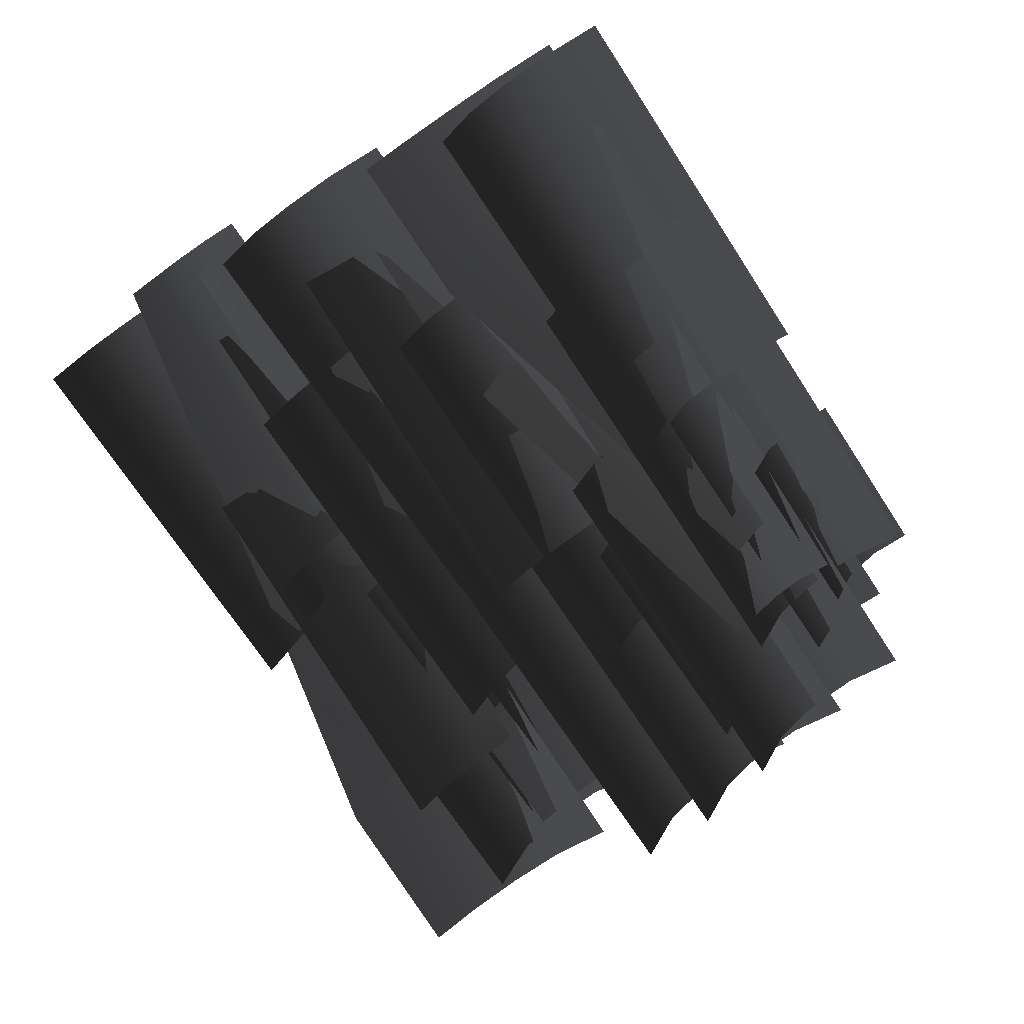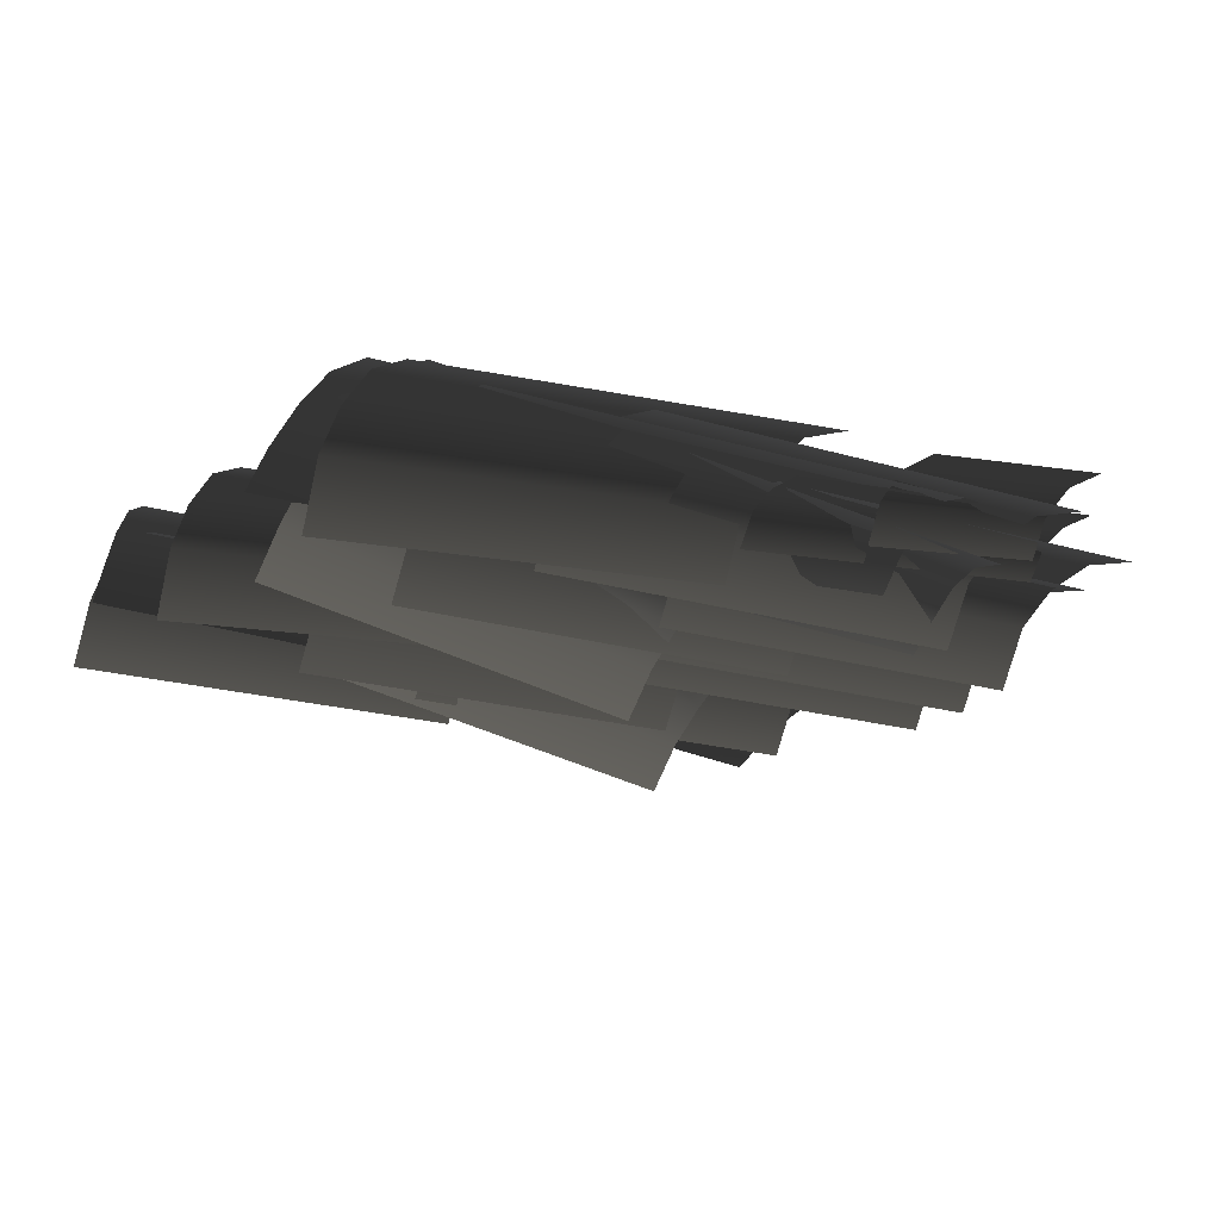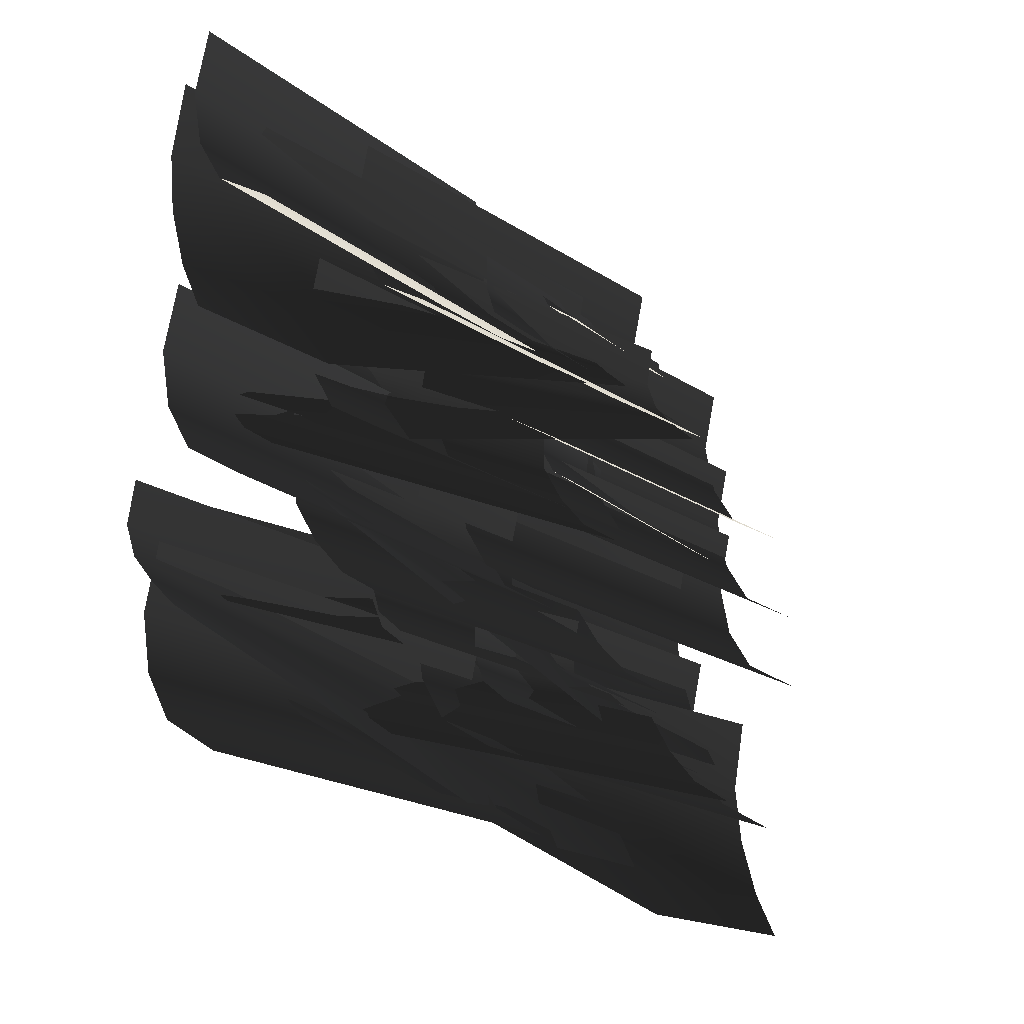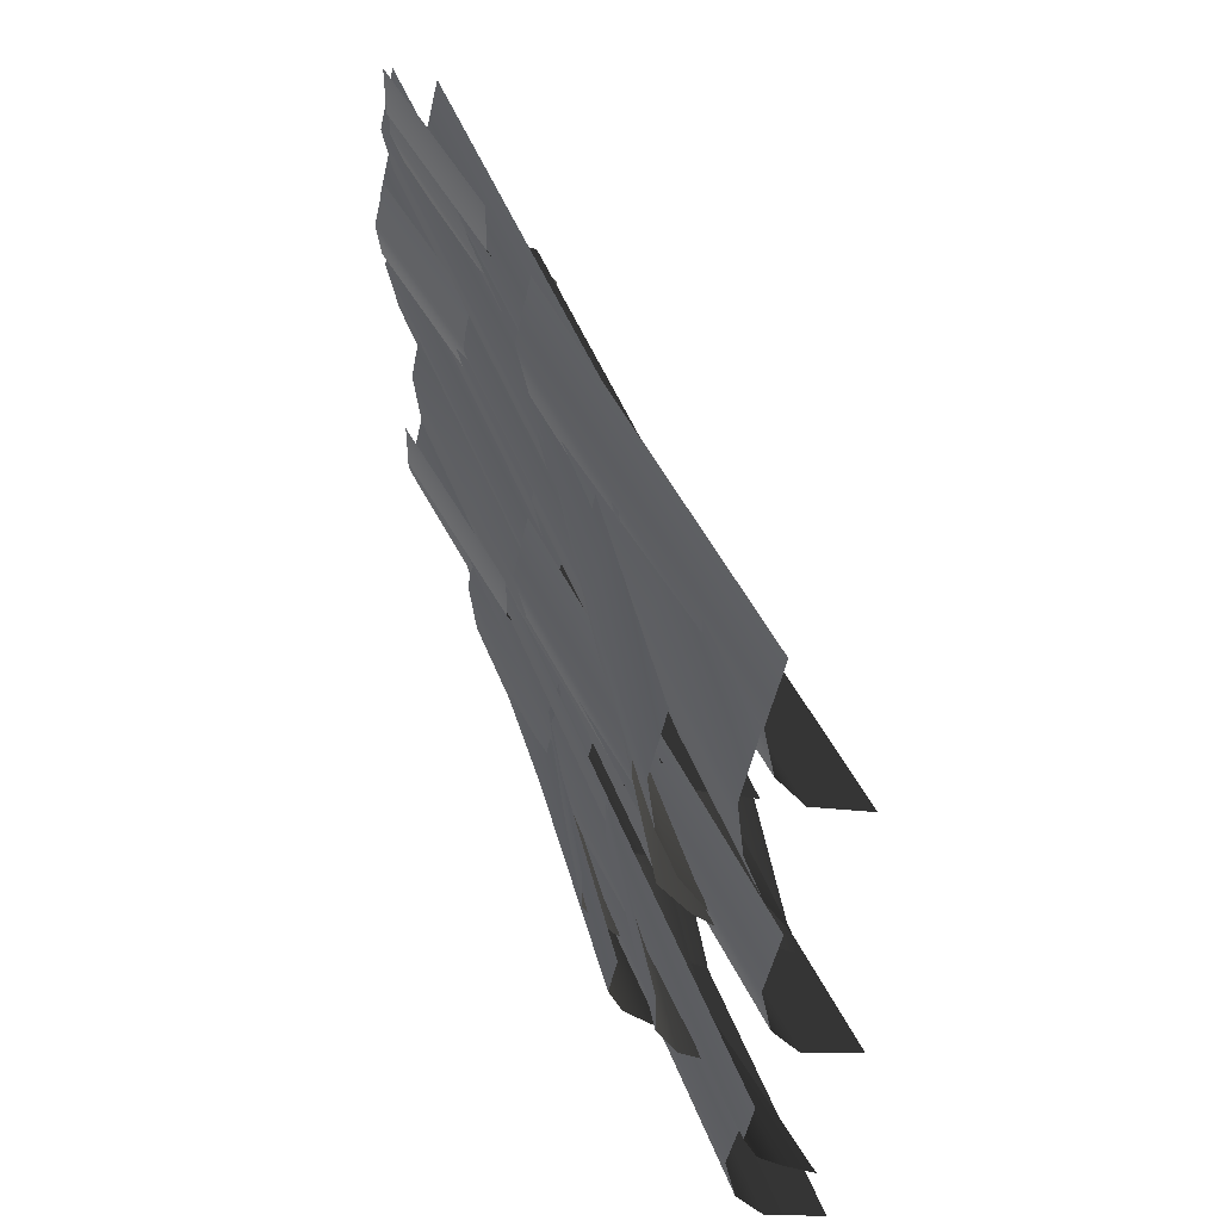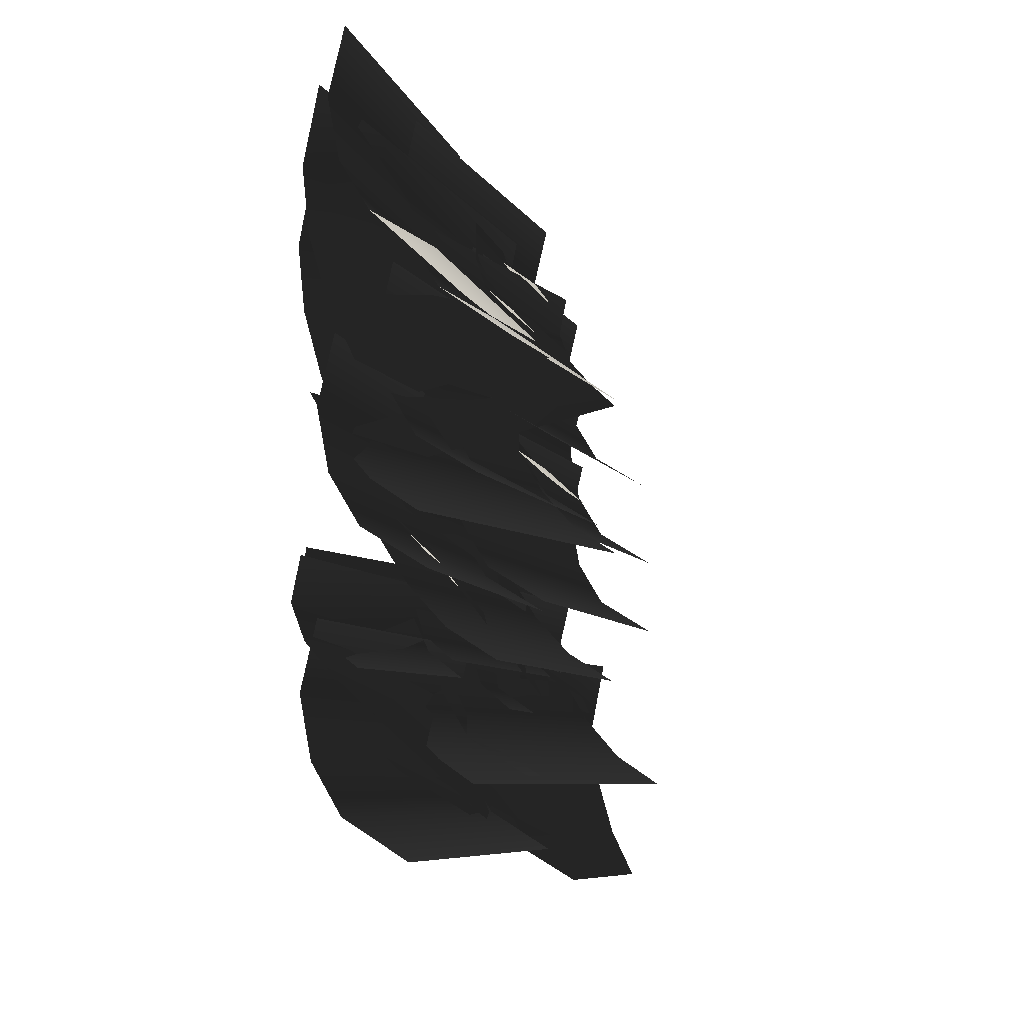
<metadata>
{"format":"obj","ext":"obj","renderer":"f3d","projection":"perspective","resolution":1024,"background":"white","views":[{"elev":-71.5,"azim":-56.8,"up":"+Y"},{"elev":-17.9,"azim":-31.3,"up":"+Y"},{"elev":-20.4,"azim":-49.8,"up":"+Z"},{"elev":46.9,"azim":-110.3,"up":"+Z"},{"elev":-6.9,"azim":-73.5,"up":"+Z"}]}
</metadata>
<code>
v 2.99 0.293 -1.08
v 2.99 0.3923 -1.494
v 0.1787 0.3923 -1.494
v 0.1787 0.293 -1.08
v 2.99 0.3214 -1.871
v 0.1787 0.3214 -1.871
v 0.1787 0.1401 -2.174
v 2.99 0.1401 -2.174
v 0.1787 -0.2519 -2.416
v 2.99 -0.2519 -2.416
v -2.283 0.4901 -1.801
v -1.161 0.3601 -1.801
v -1.188 0.1992 -2.127
v -2.302 0.3282 -2.127
v 1.71 -0.2953 -1.357
v 1.732 -0.1034 -1.179
v -1.134 0.4789 -1.392
v 1.751 0.06229 -0.9923
v -1.118 0.5207 -0.9889
v -2.27 0.6104 -1.392
v 1.761 0.144 -0.7789
v -1.117 0.4231 -0.5162
v -2.265 0.6535 -0.9889
v 1.754 0.09052 -0.5162
v -2.276 0.5572 -0.5162
v 2.076 0.4325 -0.4362
v 2.1 0.2026 -0.6053
v 0.7791 0.05957 -0.6053
v 0.7542 0.2895 -0.4362
v 2.062 0.5555 -0.1896
v 0.7409 0.4125 -0.1896
v 0.7409 0.4125 0.1081
v 2.062 0.5555 0.1081
v 0.6399 0.2306 -1.087
v 2.59 0.4675 -1.087
v 2.581 0.542 -1.371
v 0.6309 0.3051 -1.371
v 0.6347 0.2733 -1.6
v 2.585 0.5102 -1.6
v 0.6476 0.167 -1.811
v 2.598 0.4039 -1.811
v 0.6735 -0.04569 -1.961
v 2.624 0.1912 -1.961
v -0.5903 0.3306 -2.374
v 0.3954 0.3306 -2.374
v 0.3954 0.3306 -2.693
v -0.5903 0.3306 -2.693
v 0.3954 0.2708 -2.139
v -0.5903 0.2708 -2.139
v -1.697 0.3306 -2.374
v -1.697 0.3306 -2.693
v -0.5903 0.1508 -2.976
v 0.3954 0.1508 -2.976
v 1.122 0.1508 -2.976
v 1.122 0.3306 -2.693
v -1.697 0.1508 -2.976
v 0.3954 -0.09083 -3.236
v 1.122 -0.09083 -3.236
v 1.122 -0.4088 -3.438
v 0.3954 -0.4088 -3.438
v -0.5903 -0.09083 -3.236
v -0.5903 -0.4088 -3.438
v -1.697 -0.4088 -3.438
v -1.697 -0.09083 -3.236
v 2.358 0.3967 -0.775
v 2.374 0.2025 -0.9438
v 0.06761 0.0108 -0.9438
v 0.05147 0.205 -0.775
v 2.353 0.4664 -0.5611
v 0.04567 0.2747 -0.5611
v 0.04574 0.2739 -0.3114
v 2.353 0.4656 -0.3114
v -2.736 0.1926 0.1665
v 0.06858 0.3945 0.1665
v 0.06145 0.4935 -0.2481
v -2.743 0.2916 -0.2481
v -2.738 0.2208 -0.6247
v 0.06655 0.4227 -0.6247
v -2.725 0.04002 -0.9274
v 0.07957 0.2419 -0.9274
v 0.1077 -0.1491 -1.17
v -2.696 -0.351 -1.17
v 1.276 0.09405 -3.62
v 1.267 0.257 -3.294
v 2.425 0.257 -3.294
v 2.425 0.09405 -3.62
v -1.73 -0.06379 -2.85
v -1.73 0.1294 -2.671
v 1.254 0.3782 -2.885
v -1.73 0.2962 -2.485
v 1.243 0.4216 -2.482
v 2.425 0.3782 -2.885
v -1.73 0.3785 -2.272
v 1.23 0.3247 -2.009
v 2.425 0.4216 -2.482
v -1.73 0.3247 -2.009
v 2.425 0.3247 -2.009
v -0.9612 0.3002 -3.223
v 1.354 0.3002 -3.223
v 1.354 0.1054 -3.392
v -0.9612 0.1054 -3.392
v 1.354 0.3702 -3.01
v -0.9612 0.3701 -3.01
v 1.354 0.3694 -2.76
v -0.9612 0.3694 -2.76
v -0.9733 0.259 -3.337
v -1.009 0.03048 -3.507
v -2.322 0.2361 -3.507
v -2.286 0.4646 -3.337
v -2.267 0.5869 -3.091
v -0.9541 0.3812 -3.091
v -2.267 0.5869 -2.793
v -0.9541 0.3812 -2.793
v -0.007867 0.293 -3.255
v -0.007865 0.3923 -3.669
v -2.819 0.3923 -3.669
v -2.819 0.293 -3.255
v -0.007867 0.3214 -4.046
v -2.819 0.3214 -4.046
v -2.819 0.1401 -4.349
v -0.007866 0.1401 -4.349
v -2.819 -0.2519 -4.591
v -0.007867 -0.2519 -4.591
v -0.5185 0.293 -2.776
v 2.562 0.293 -2.776
v 2.562 0.3923 -3.191
v -0.5185 0.3923 -3.191
v -0.5185 0.3214 -3.568
v 2.562 0.3214 -3.568
v 2.562 0.1401 -3.87
v -0.5185 0.1401 -3.87
v 2.562 -0.2519 -4.112
v -0.5185 -0.2519 -4.112
v 0.9094 0.2072 -3.103
v 0.9094 0.2073 -3.421
v -0.05935 0.3891 -3.421
v -0.05936 0.3891 -3.103
v 0.8984 0.1485 -2.867
v -0.07037 0.3304 -2.867
v -1.147 0.5932 -3.421
v -1.147 0.5932 -3.103
v 0.8763 0.03054 -3.704
v 1.591 -0.1035 -3.704
v 1.624 0.07321 -3.421
v -0.09252 0.2124 -3.704
v -1.18 0.4165 -3.704
v 1.546 -0.341 -3.965
v 0.8317 -0.2069 -3.965
v 1.487 -0.6535 -4.166
v 0.773 -0.5194 -4.166
v -0.1957 -0.3376 -4.166
v -0.1371 -0.02508 -3.965
v -1.283 -0.1335 -4.166
v -1.225 0.179 -3.965
v 2.853 0.293 -0.4838
v 2.853 0.3923 -0.8985
v 0.04187 0.3923 -0.8985
v 0.04187 0.293 -0.4838
v 0.04187 0.3214 -1.275
v 2.853 0.3214 -1.275
v 0.04187 0.1401 -1.578
v 2.853 0.1401 -1.578
v 0.04187 -0.2519 -1.82
v 2.853 -0.2519 -1.82
v -2.792 0.257 -1.475
v -1.675 0.257 -1.475
v -1.684 0.09405 -1.801
v -2.792 0.09405 -1.801
v 1.218 -0.06379 -1.031
v 1.218 0.1294 -0.8524
v -1.662 0.3782 -1.066
v 1.218 0.2962 -0.6662
v -1.651 0.4216 -0.6628
v -2.792 0.3782 -1.066
v 1.218 0.3785 -0.4528
v -1.639 0.3246 -0.1901
v -2.792 0.4216 -0.6628
v 1.218 0.3246 -0.1901
v -2.792 0.3246 -0.1901
v 1.373 0.293 -0.9574
v 1.373 0.3923 -1.372
v -1.599 0.3923 -1.372
v -1.599 0.293 -0.9574
v 1.373 0.3214 -1.749
v -1.599 0.3214 -1.749
v -1.599 0.1401 -2.051
v 1.373 0.1401 -2.051
v -1.599 -0.2519 -2.293
v 1.373 -0.2519 -2.293
v -1.544 0.4548 -1.869
v -1.544 0.4547 -1.551
v -0.6089 0.2793 -1.551
v -0.6089 0.2793 -1.869
v -0.6199 0.2206 -1.315
v -1.555 0.396 -1.315
v 0.4409 0.08223 -1.551
v 0.4409 0.08227 -1.869
v -0.6421 0.1026 -2.152
v -1.577 0.278 -2.152
v -2.233 0.5842 -1.869
v -2.267 0.4074 -2.152
v 0.4077 -0.09447 -2.152
v -1.622 0.04059 -2.413
v -2.311 0.17 -2.413
v -2.37 -0.1425 -2.614
v -1.68 -0.2719 -2.614
v -0.6866 -0.1349 -2.413
v -0.7453 -0.4474 -2.614
v 0.3631 -0.3319 -2.413
v 0.3045 -0.6445 -2.614
v 1.513 0.1428 -4.529
v 2.75 -0.0004156 -4.529
v 2.731 -0.1623 -4.854
v 1.504 -0.02016 -4.854
v -1.727 0.1951 -4.085
v -1.705 0.3871 -3.906
v 1.513 0.2648 -4.12
v -1.686 0.5528 -3.72
v 1.506 0.3093 -3.717
v 2.764 0.12 -4.12
v -1.676 0.6345 -3.507
v 1.481 0.2146 -3.244
v 2.769 0.163 -3.717
v -1.682 0.581 -3.244
v 2.758 0.06677 -3.244
v 0.687 0.2822 -3.164
v 2.143 0.4398 -3.164
v 2.168 0.2099 -3.333
v 0.7119 0.05229 -3.333
v 2.13 0.5628 -2.917
v 0.6737 0.4053 -2.917
v 2.13 0.5628 -2.62
v 0.6737 0.4053 -2.62
v -0.04982 0.001048 -3.672
v -0.06596 0.1952 -3.503
v 2.476 0.4065 -3.503
v 2.492 0.2123 -3.672
v 2.47 0.4762 -3.289
v -0.07175 0.2649 -3.289
v -0.07169 0.2641 -3.039
v 2.47 0.4754 -3.039
v -2.878 0.1823 -1.66
v 0.2113 0.4048 -1.66
v 0.2042 0.5038 -2.074
v -2.885 0.2813 -2.074
v -2.88 0.2105 -2.451
v 0.2093 0.433 -2.451
v -2.867 0.02975 -2.754
v 0.2223 0.2522 -2.754
v -2.839 -0.3613 -2.996
v 0.2505 -0.1388 -2.996
v -0.1012 0.293 -1.624
v 2.996 0.293 -1.624
v 2.996 0.3923 -2.039
v -0.1012 0.3923 -2.039
v -0.1012 0.3214 -2.415
v 2.996 0.3214 -2.415
v 2.996 0.1401 -2.718
v -0.1012 0.1401 -2.718
v 2.996 -0.2519 -2.96
v -0.1012 -0.2519 -2.96
v 1.422 0.257 -4.202
v 1.422 0.09406 -4.528
v 0.2006 0.09406 -4.528
v 0.1912 0.257 -4.202
v -2.996 -0.06379 -3.758
v -2.996 0.1294 -3.58
v 0.177 0.3782 -3.794
v -2.996 0.2962 -3.394
v 0.1649 0.4216 -3.391
v 1.422 0.3782 -3.794
v -2.996 0.3785 -3.181
v 0.1515 0.3247 -2.918
v 1.422 0.4216 -3.391
v -2.996 0.3247 -2.918
v 1.422 0.3247 -2.918
v -1.173 0.293 0.06107
v 1.924 0.293 0.06107
v 1.924 0.3923 -0.3536
v -1.173 0.3923 -0.3536
v -1.173 0.3214 -0.7302
v 1.924 0.3214 -0.7302
v 1.924 0.1401 -1.033
v -1.173 0.1401 -1.033
v 1.924 -0.2519 -1.275
v -1.173 -0.2519 -1.275
g Ivy_03_(11)_5738_68
f 1 3 2
f 1 4 3
f 3 5 2
f 3 6 5
f 5 6 7
f 5 7 8
f 8 7 9
f 8 9 10
f 11 13 12
f 11 14 13
f 15 12 13
f 16 12 15
f 16 17 12
f 18 17 16
f 18 19 17
f 20 12 17
f 20 11 12
f 21 19 18
f 21 22 19
f 23 17 19
f 23 20 17
f 22 23 19
f 24 22 21
f 22 25 23
f 26 28 27
f 26 29 28
f 30 29 26
f 30 31 29
f 30 32 31
f 30 33 32
f 34 36 35
f 34 37 36
f 36 37 38
f 36 38 39
f 39 38 40
f 39 40 41
f 41 40 42
f 41 42 43
f 44 46 45
f 44 47 46
f 48 44 45
f 48 49 44
f 50 47 44
f 50 51 47
f 46 47 52
f 51 52 47
f 46 52 53
f 46 53 54
f 46 54 55
f 51 56 52
f 54 53 57
f 52 57 53
f 54 57 58
f 57 59 58
f 57 60 59
f 61 60 57
f 52 61 57
f 61 62 60
f 61 63 62
f 61 64 63
f 52 64 61
f 52 56 64
f 65 67 66
f 65 68 67
f 69 68 65
f 69 70 68
f 71 70 69
f 71 69 72
f 73 75 74
f 73 76 75
f 75 76 77
f 75 77 78
f 78 77 79
f 78 79 80
f 81 80 79
f 81 79 82
f 83 85 84
f 83 86 85
f 87 83 84
f 84 88 87
f 84 89 88
f 89 90 88
f 89 91 90
f 92 84 85
f 92 89 84
f 93 90 91
f 93 91 94
f 95 89 92
f 95 91 89
f 96 93 94
f 97 91 95
f 97 94 91
f 98 100 99
f 98 101 100
f 102 98 99
f 102 103 98
f 104 103 102
f 104 105 103
f 106 108 107
f 106 109 108
f 110 109 106
f 110 106 111
f 112 110 111
f 112 111 113
f 114 116 115
f 114 117 116
f 116 118 115
f 116 119 118
f 118 119 120
f 118 120 121
f 121 120 122
f 121 122 123
f 124 126 125
f 124 127 126
f 126 127 128
f 126 128 129
f 128 130 129
f 128 131 130
f 131 132 130
f 131 133 132
f 134 136 135
f 134 137 136
f 138 137 134
f 138 139 137
f 137 140 136
f 137 141 140
f 136 142 135
f 135 142 143
f 135 143 144
f 136 145 142
f 140 145 136
f 140 146 145
f 142 147 143
f 142 148 147
f 145 148 142
f 148 149 147
f 148 150 149
f 148 151 150
f 148 152 151
f 145 152 148
f 146 152 145
f 152 153 151
f 152 154 153
f 146 154 152
f 155 157 156
f 155 158 157
f 156 157 159
f 156 159 160
f 160 159 161
f 160 161 162
f 162 161 163
f 162 163 164
f 165 167 166
f 165 168 167
f 169 166 167
f 170 166 169
f 170 171 166
f 172 171 170
f 172 173 171
f 166 174 165
f 166 171 174
f 175 173 172
f 175 176 173
f 177 171 173
f 177 174 171
f 178 176 175
f 179 173 176
f 179 177 173
f 180 182 181
f 180 183 182
f 182 184 181
f 182 185 184
f 184 185 186
f 184 186 187
f 187 186 188
f 187 188 189
f 190 192 191
f 190 193 192
f 191 192 194
f 191 194 195
f 193 196 192
f 193 197 196
f 190 198 193
f 190 199 198
f 199 190 200
f 199 200 201
f 202 193 198
f 202 197 193
f 201 203 199
f 201 204 203
f 205 203 204
f 205 206 203
f 206 207 203
f 207 199 203
f 207 198 199
f 206 208 207
f 208 209 207
f 209 198 207
f 209 202 198
f 208 210 209
f 211 213 212
f 211 214 213
f 215 214 211
f 211 216 215
f 211 217 216
f 217 211 212
f 217 218 216
f 217 219 218
f 217 212 220
f 221 218 219
f 221 219 222
f 217 223 219
f 217 220 223
f 224 221 222
f 219 225 222
f 219 223 225
f 226 228 227
f 226 229 228
f 226 227 230
f 226 230 231
f 232 231 230
f 232 233 231
f 234 236 235
f 234 237 236
f 235 236 238
f 235 238 239
f 240 239 238
f 240 238 241
f 242 244 243
f 242 245 244
f 244 245 246
f 244 246 247
f 247 246 248
f 247 248 249
f 249 248 250
f 249 250 251
f 252 254 253
f 252 255 254
f 256 254 255
f 256 257 254
f 256 258 257
f 256 259 258
f 259 260 258
f 259 261 260
f 262 264 263
f 262 265 264
f 266 264 265
f 265 267 266
f 265 268 267
f 268 269 267
f 268 270 269
f 271 265 262
f 271 268 265
f 272 269 270
f 272 270 273
f 274 268 271
f 274 270 268
f 275 272 273
f 276 270 274
f 276 273 270
f 277 279 278
f 277 280 279
f 279 280 281
f 279 281 282
f 281 283 282
f 281 284 283
f 284 285 283
f 284 286 285

</code>
